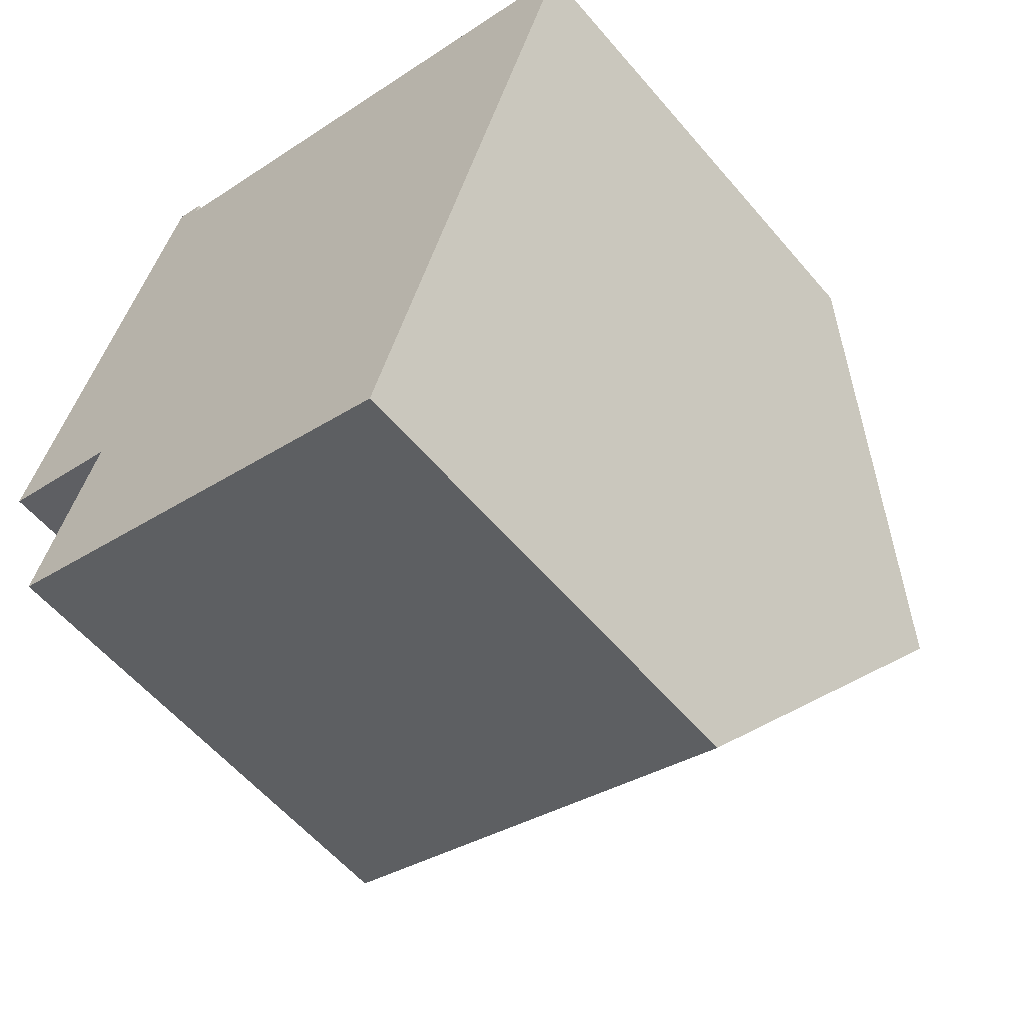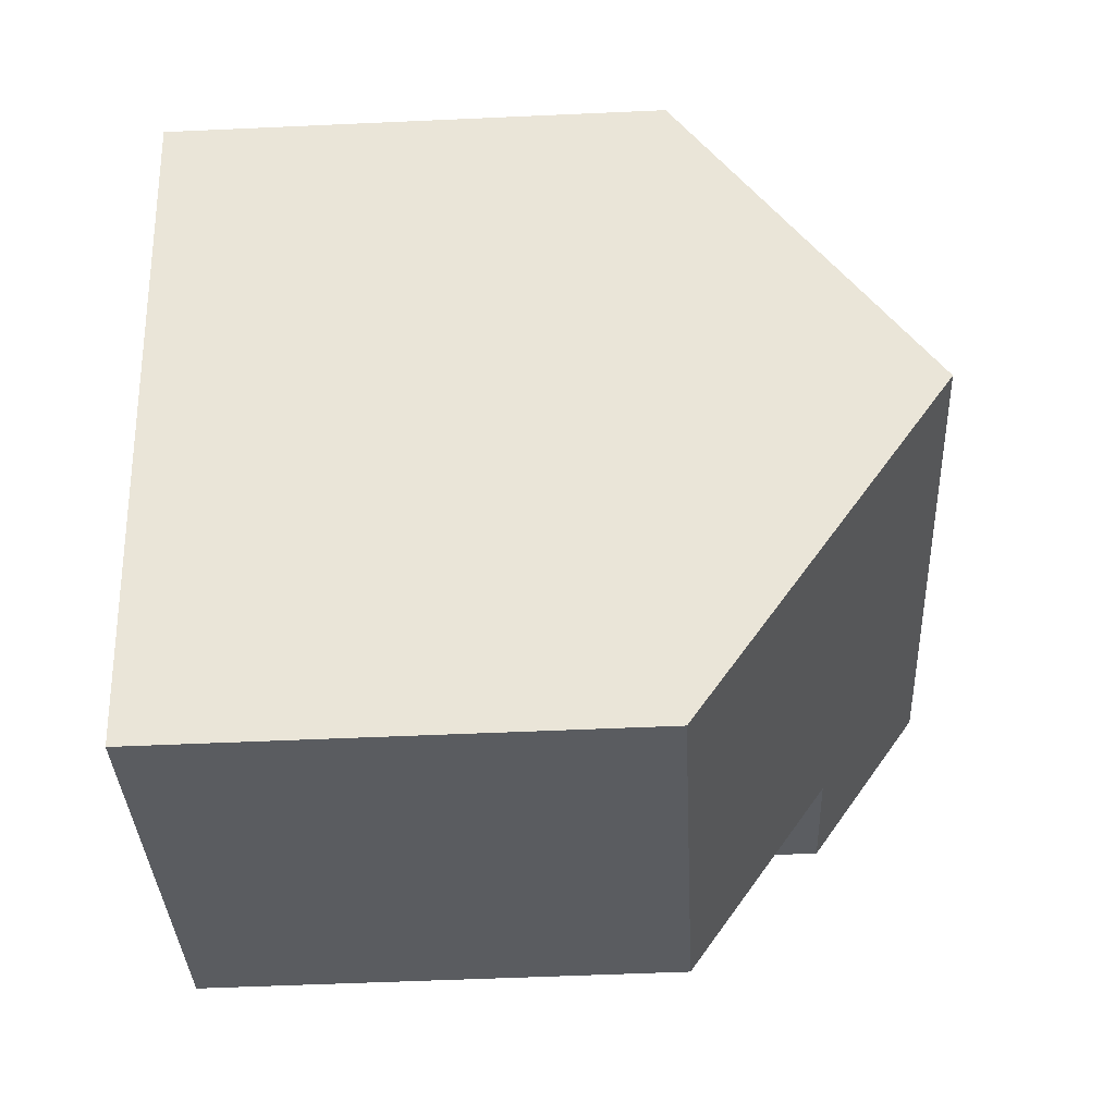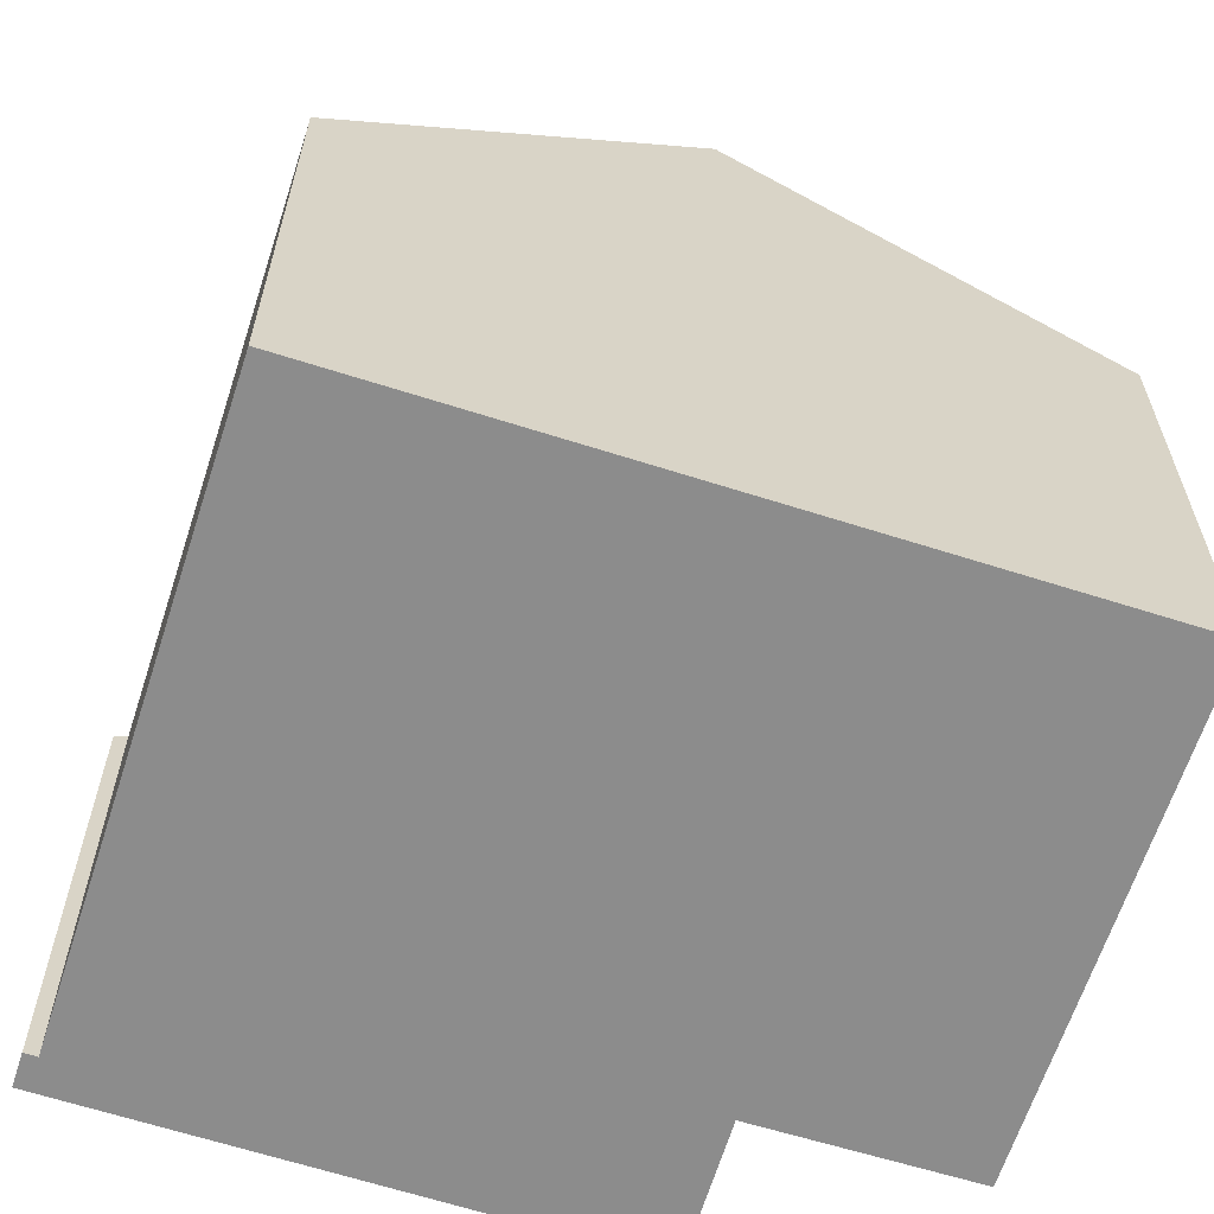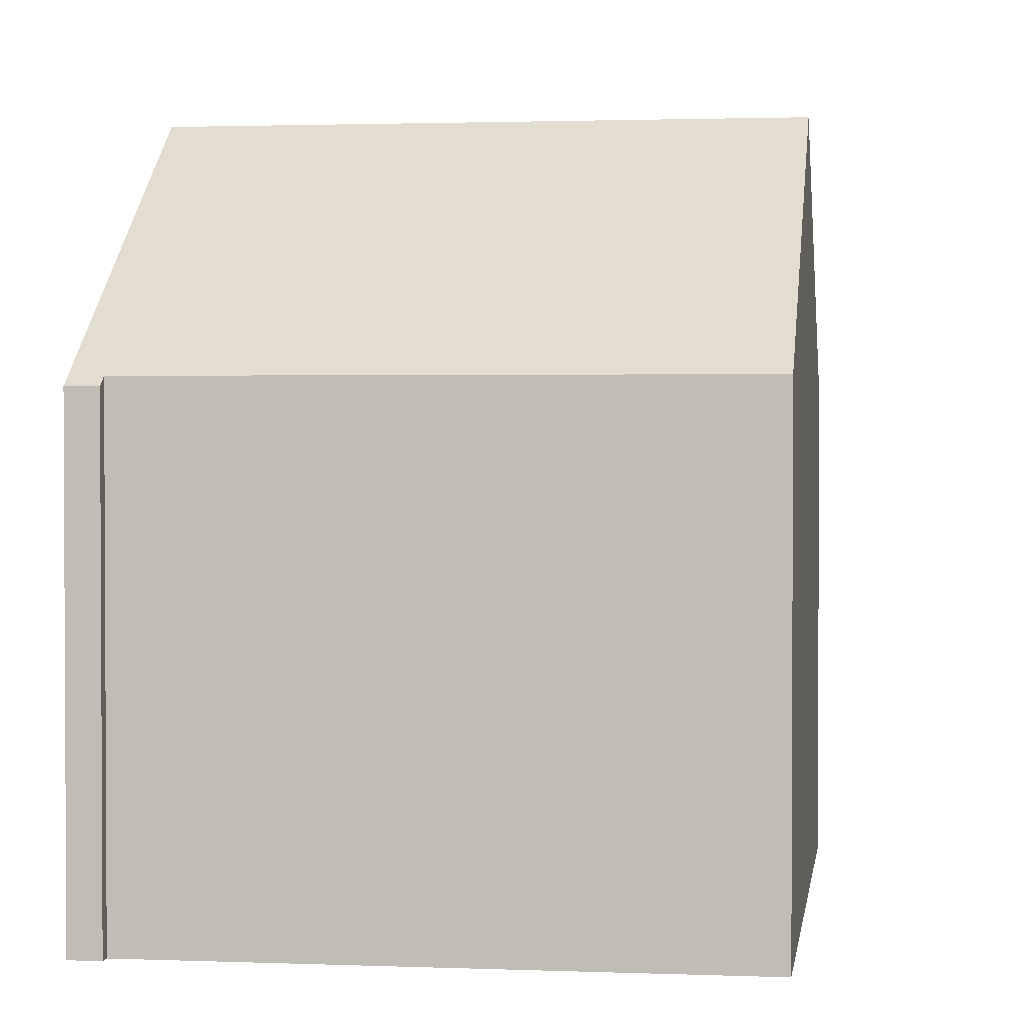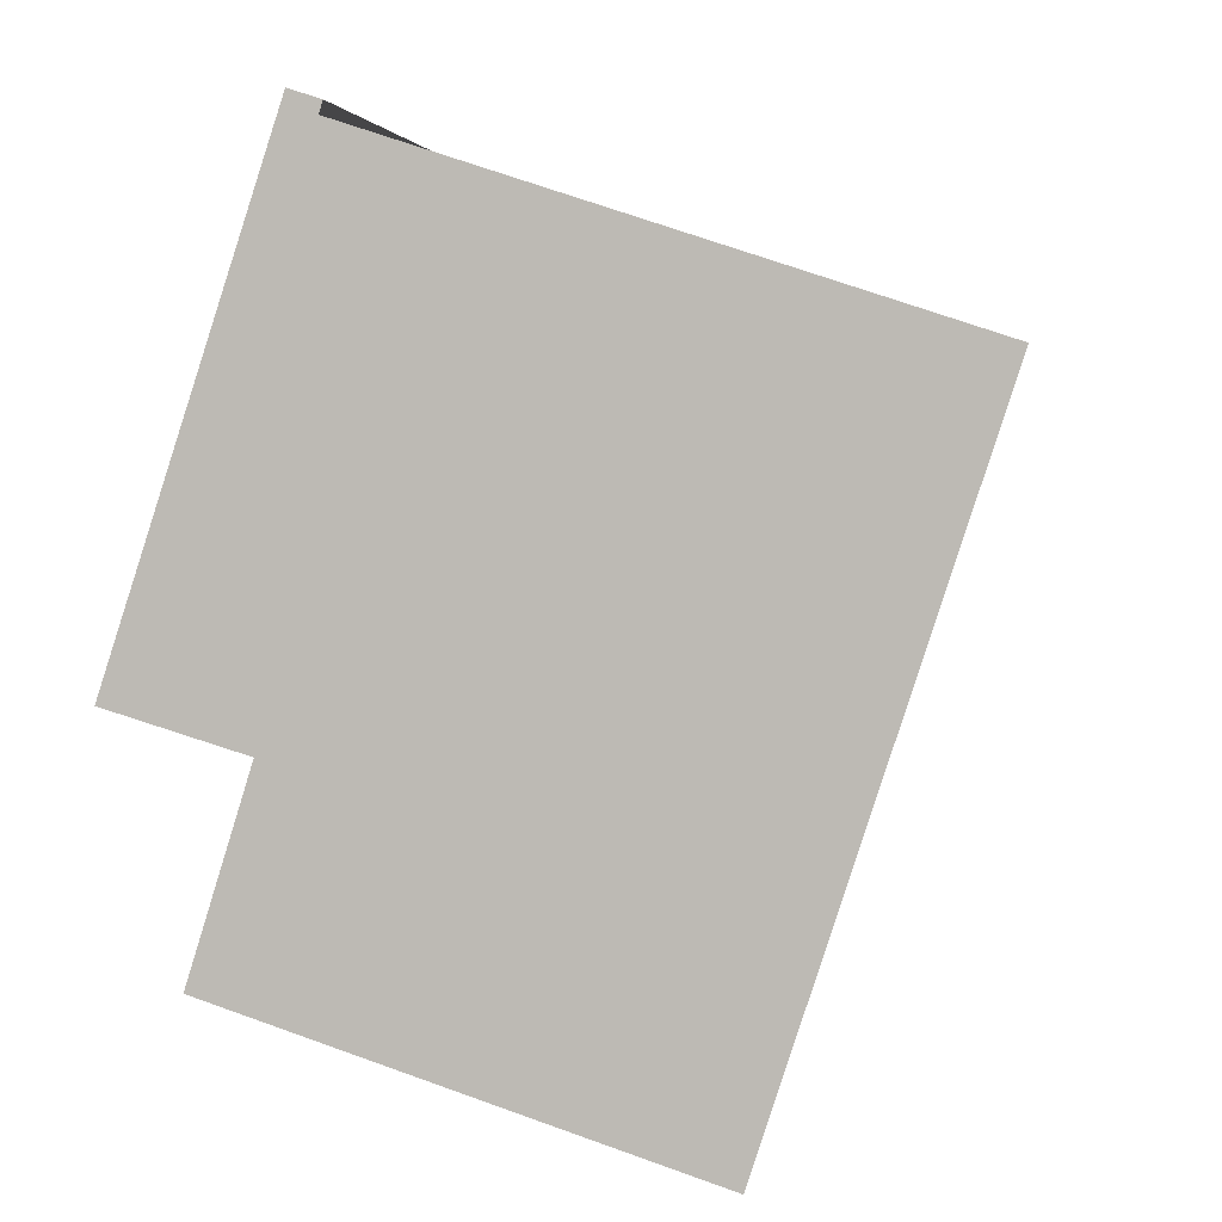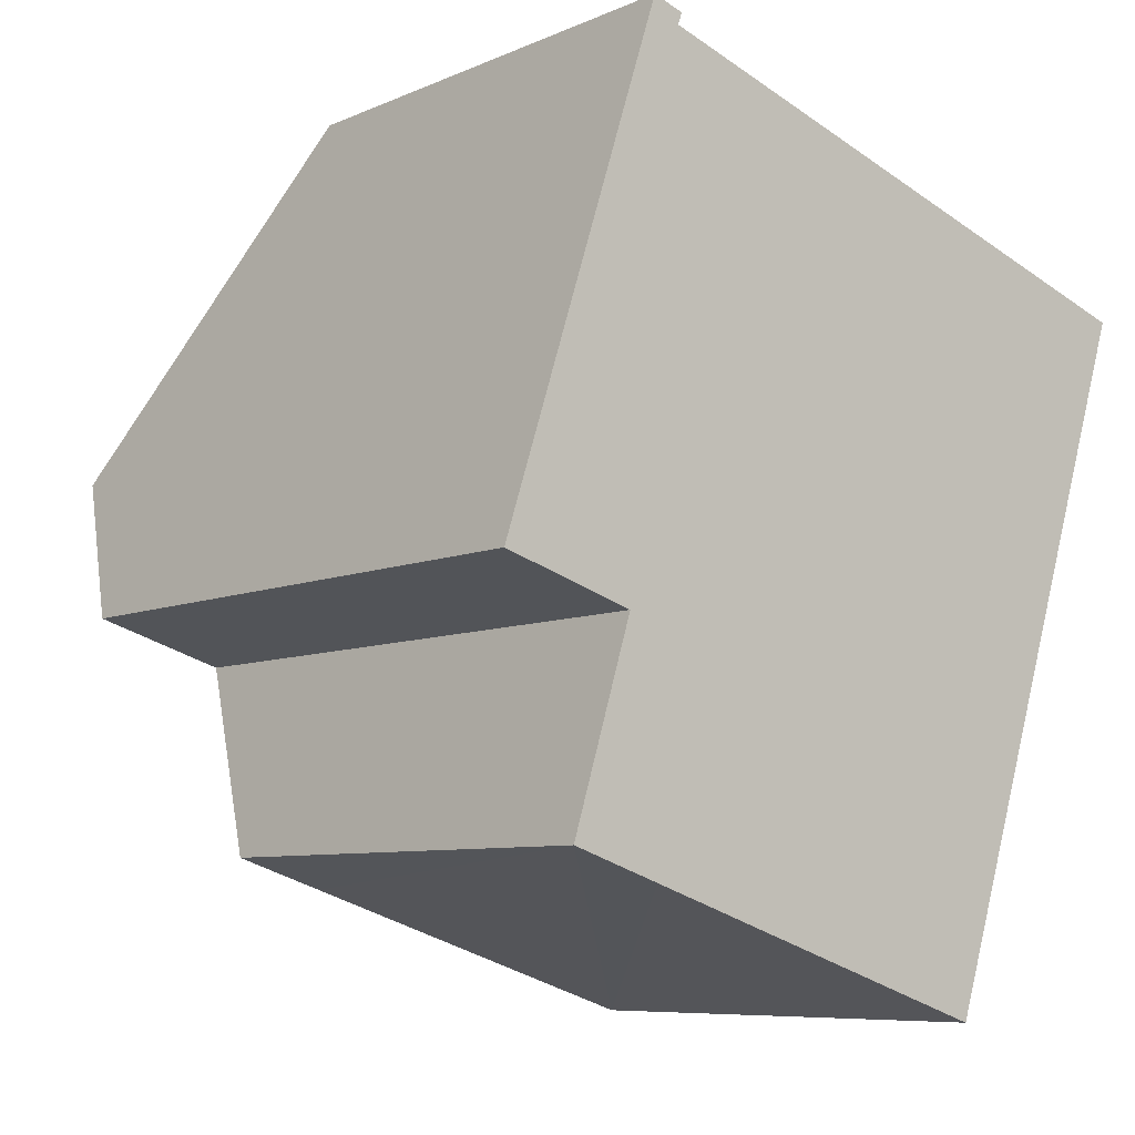
<metadata>
{"format":"obj","ext":"obj","renderer":"f3d","projection":"perspective","resolution":1024,"background":"white","views":[{"elev":-58.2,"azim":40.0,"up":"+Z"},{"elev":-52.3,"azim":92.8,"up":"+Z"},{"elev":-64.2,"azim":90.1,"up":"+Y"},{"elev":1.8,"azim":26.0,"up":"+Y"},{"elev":3.9,"azim":7.4,"up":"+Z"},{"elev":-7.7,"azim":-39.4,"up":"+Z"}]}
</metadata>
<code>
v  9.327 10.95 -0.588
v  2.752 7.306 6.889
v  10.89 7.307 4.242
v  0.724 10.95 2.209
v  2.363 7.176 7.205
v  1.256 9.722 3.831
v  2.809 7.175 7.062
v  2.343 7.182 -3.838
v  7.707 7.171 -5.598
v  1.925 9.308 -0.583
v  1.043 7.184 -3.412
v  0 9.279 5.682e-16
v  1.925 3.57e-17 -0.583
v  1.043 2.089e-16 -3.412
v  0 0 0
v  1.256 -2.346e-16 3.831
v  2.363 -4.412e-16 7.205
v  0.724 -1.353e-16 2.209
v  2.343 2.35e-16 -3.838
v  7.707 3.428e-16 -5.598
v  2.809 -4.324e-16 7.062
v  10.89 -2.597e-16 4.242
v  2.752 -4.218e-16 6.889
v  9.327 3.6e-17 -0.588
g defaultobject
f 1 2 3
f 2 1 4
f 2 4 5
f 5 4 6
f 5 7 2
f 8 1 9
f 1 8 10
f 1 10 4
f 10 8 11
f 4 10 12
f 11 13 10
f 13 11 14
f 12 6 4
f 6 12 15
f 6 15 5
f 5 15 16
f 5 16 17
f 16 15 18
f 13 12 10
f 12 13 15
f 8 14 11
f 14 8 9
f 14 9 19
f 19 9 20
f 17 7 5
f 7 17 21
f 2 22 3
f 22 2 23
f 7 23 2
f 23 7 21
f 3 9 1
f 9 3 22
f 9 22 24
f 9 24 20
f 19 13 14
f 13 18 15
f 18 13 16
f 16 13 17
f 17 13 19
f 17 19 20
f 17 20 23
f 23 20 24
f 23 24 22
f 21 17 23

</code>
